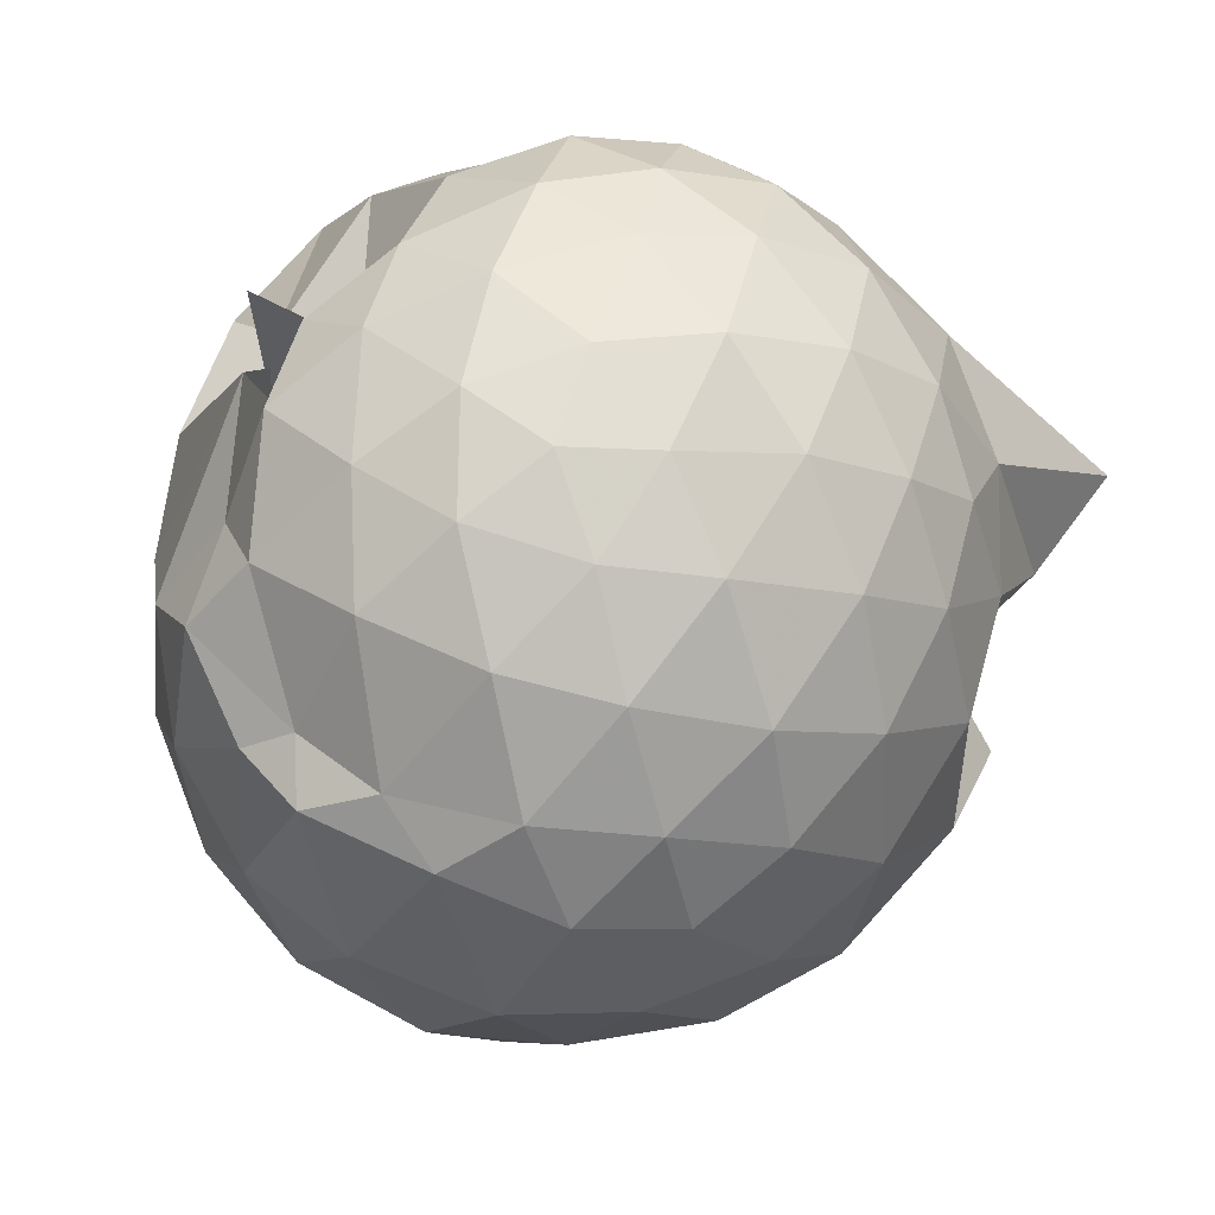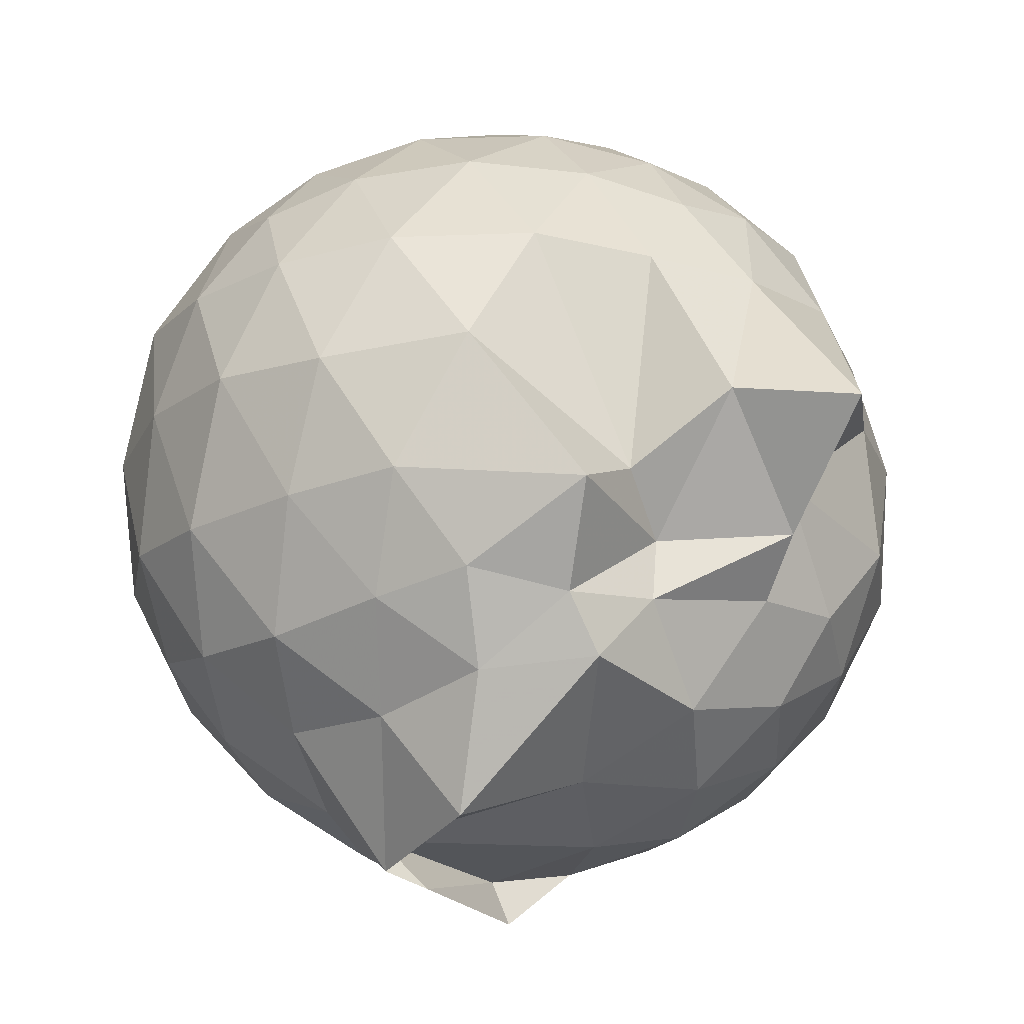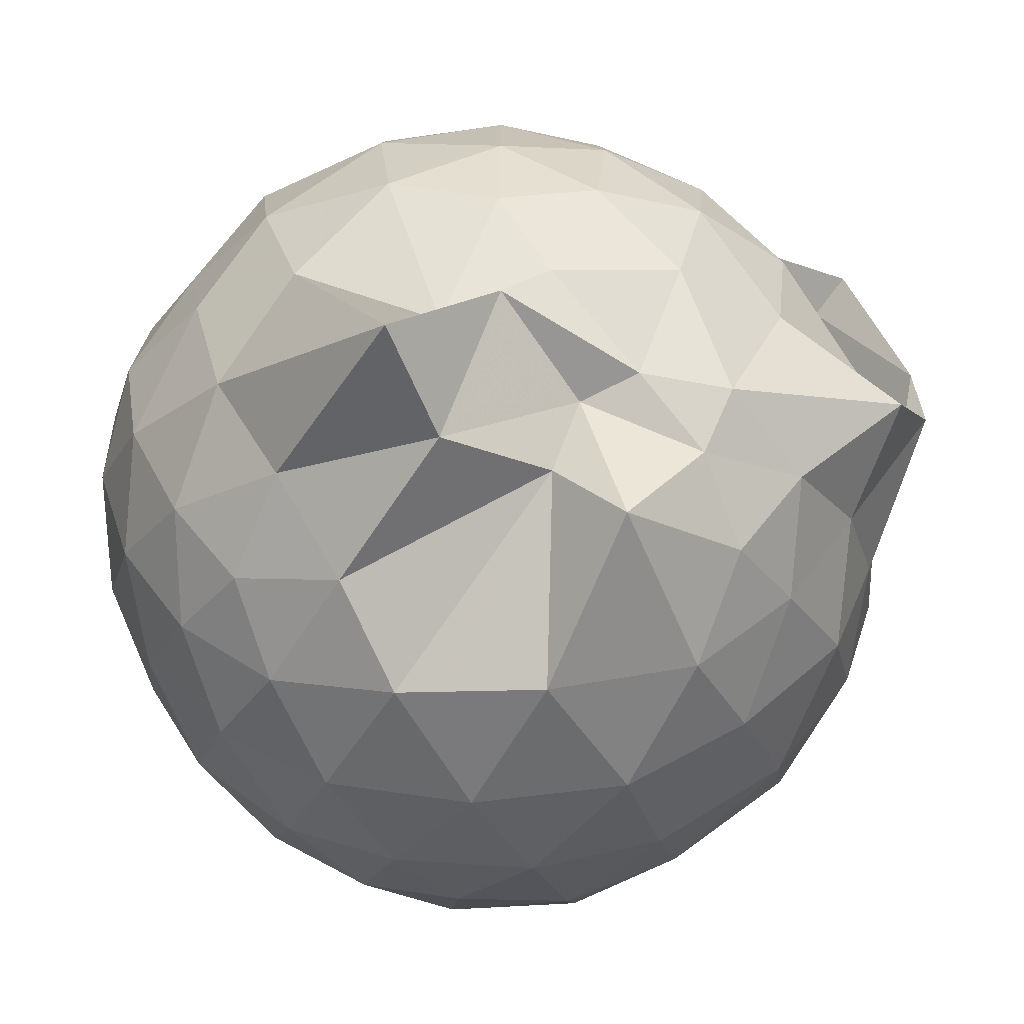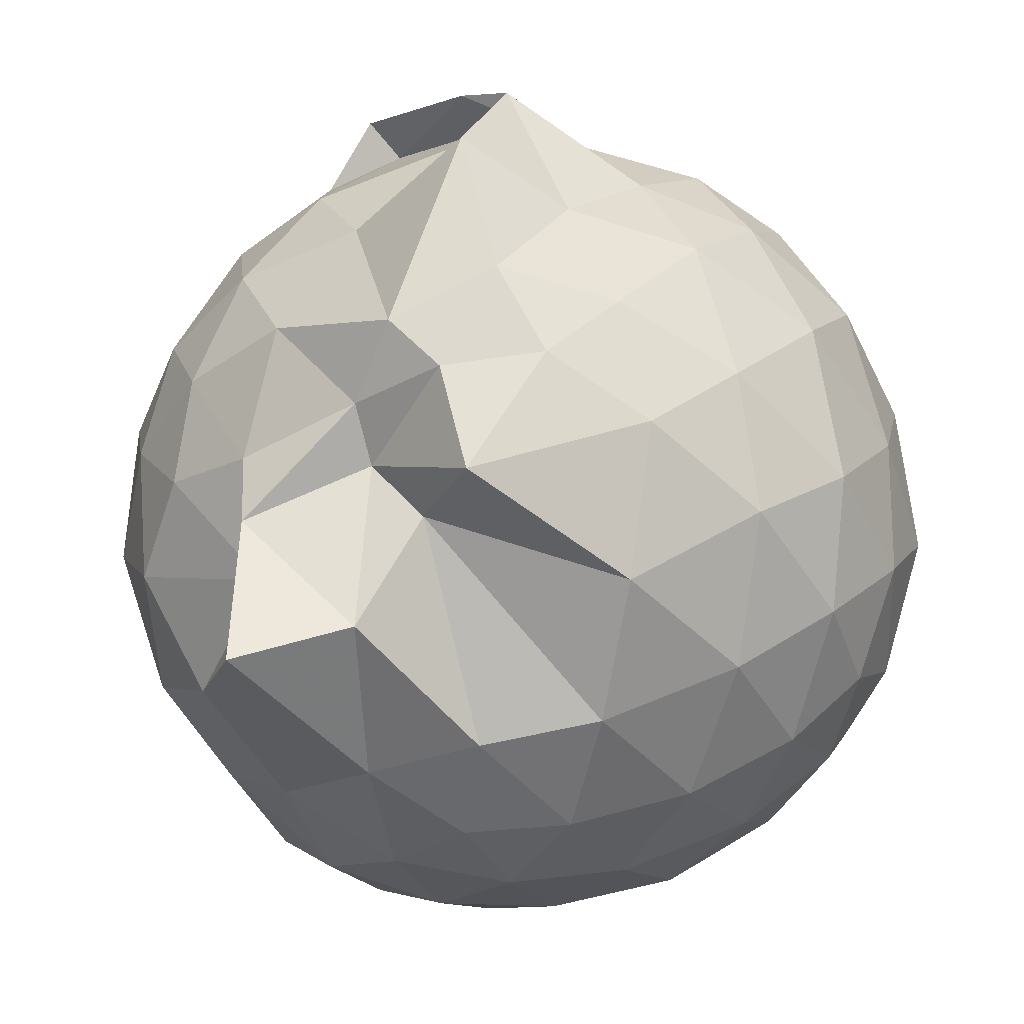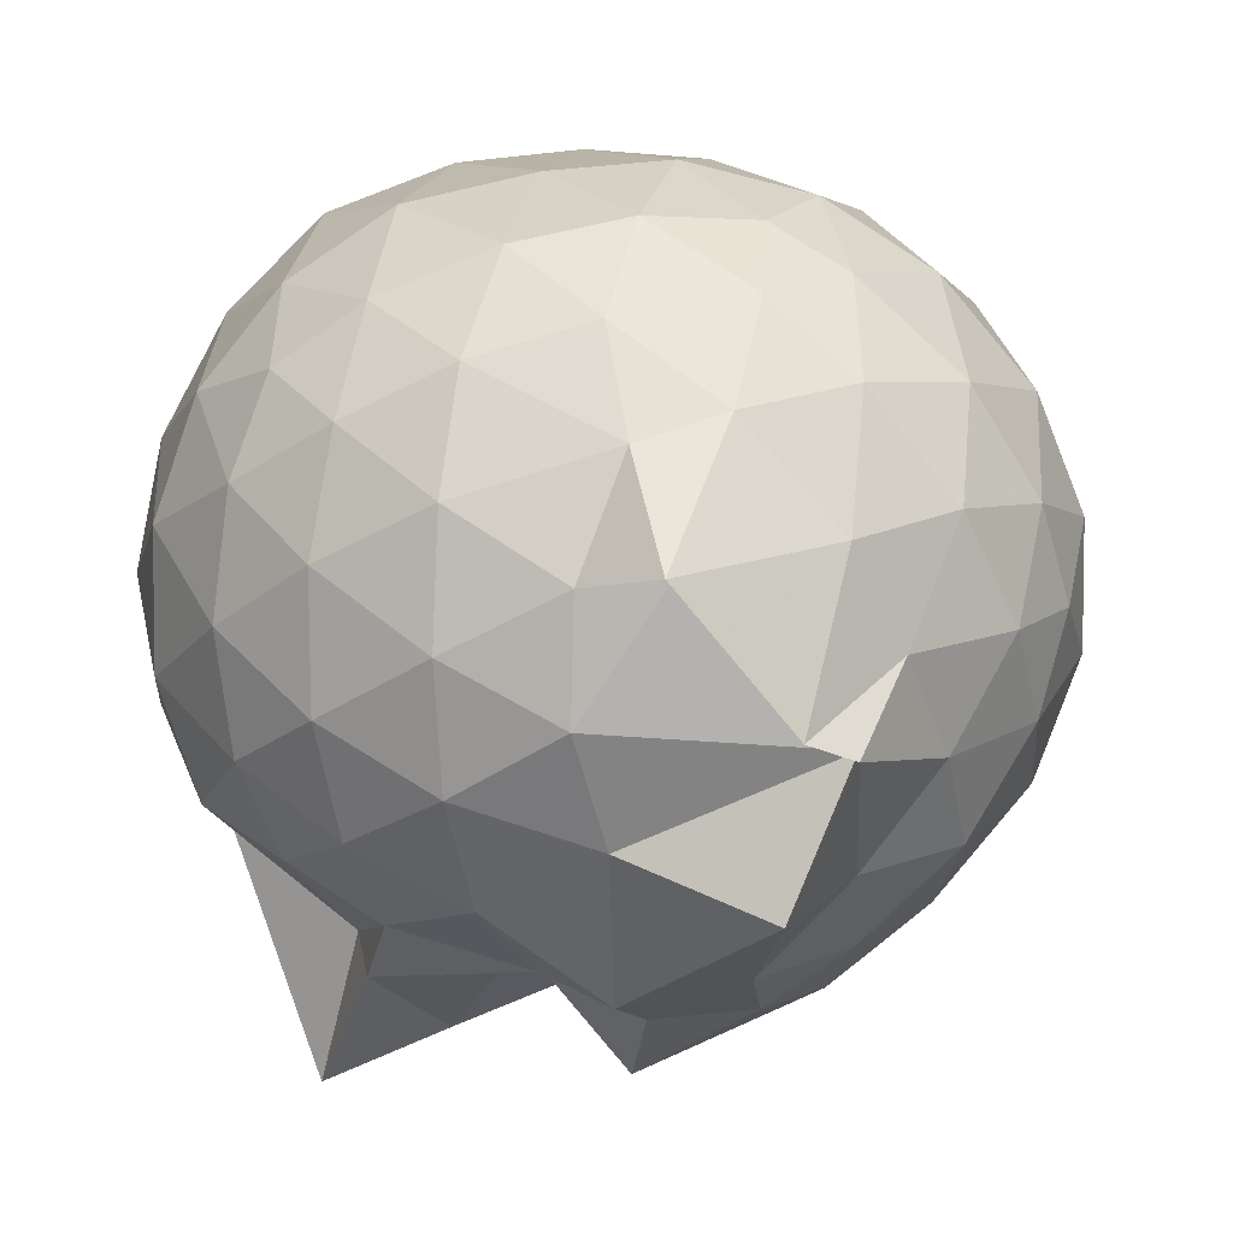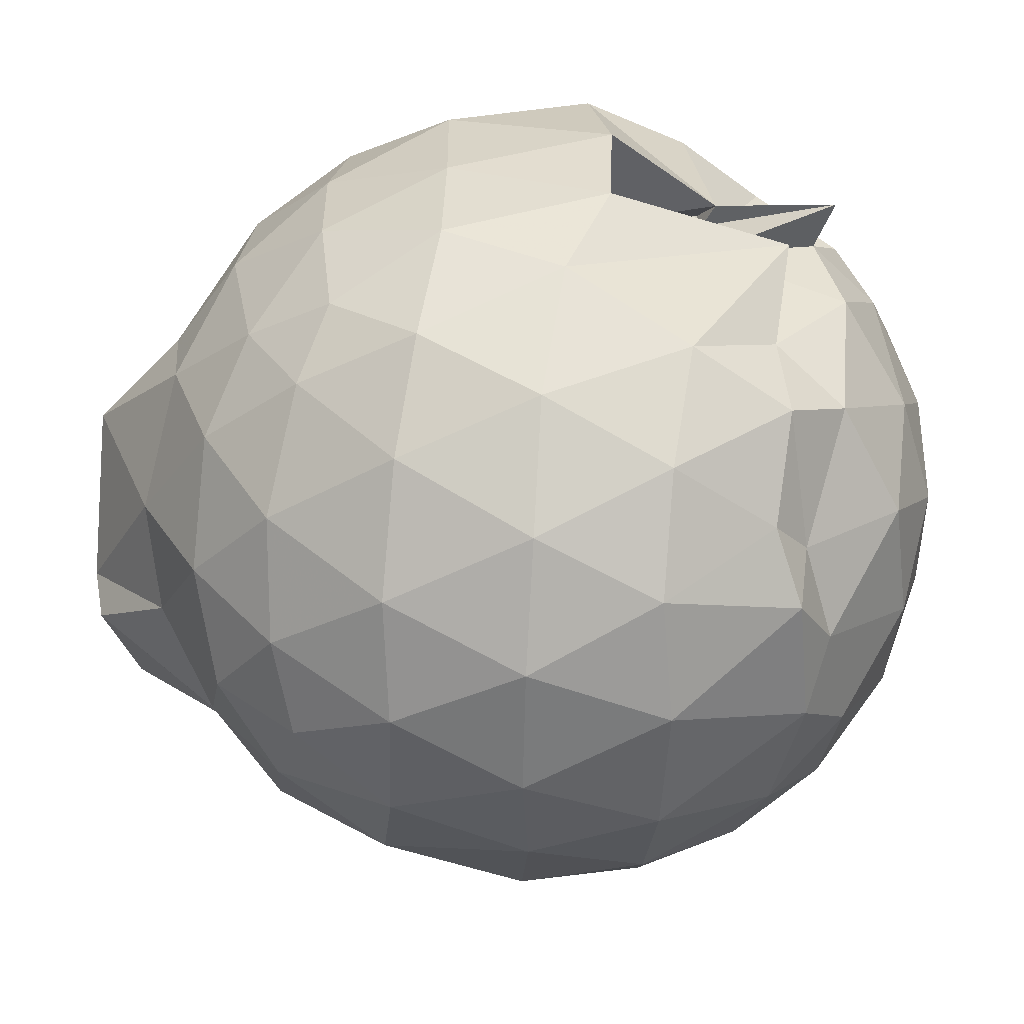
<metadata>
{"format":"obj","ext":"obj","renderer":"f3d","projection":"perspective","resolution":1024,"background":"white","views":[{"elev":77.1,"azim":-72.7,"up":"+Z"},{"elev":-23.6,"azim":-10.3,"up":"+Z"},{"elev":-79.9,"azim":121.7,"up":"+Y"},{"elev":-78.5,"azim":-161.4,"up":"+Y"},{"elev":9.4,"azim":173.2,"up":"+Y"},{"elev":42.7,"azim":-86.4,"up":"+Y"}]}
</metadata>
<code>
v 0.08004 -0.3371 2.788
v 0.0131 -0.1584 -0.04073
v 1.283 -0.3466 2.075
v 1.176 -0.02954 2.164
v 0.9504 0.2852 2.144
v 0.3868 0.4028 1.856
v 0.3669 0.6837 2.39
v 0.1818 0.5941 1.949
v -0.2593 0.5615 2.187
v -0.5934 0.5614 2.234
v -0.8757 0.3069 2.199
v -1.009 0.08125 2.294
v -1.068 -0.3459 2.337
v -1.089 -0.7441 2.238
v -0.9766 -1.067 2.138
v -0.6857 -1.265 2.213
v -0.2976 -1.429 2.231
v 0.1142 -1.498 2.185
v 0.466 -1.484 2.102
v 0.7495 -1.291 2.182
v 1.021 -0.9958 2.22
v 1.206 -0.6589 2.177
v 1.326 -0.1779 1.866
v 1.18 0.1182 1.886
v 0.9214 0.5337 1.861
v 0.3819 0.6483 1.978
v 0.5483 0.4185 1.508
v 0.1731 0.6486 2.229
v -0.4991 0.7341 1.907
v -0.8806 0.5493 1.86
v -1.17 0.2367 1.847
v -1.317 -0.1436 1.89
v -1.347 -0.5998 1.867
v -1.212 -0.9878 1.822
v -0.951 -1.321 1.81
v -0.5877 -1.541 1.831
v -0.1088 -1.667 1.827
v 0.3015 -1.656 1.781
v 0.6951 -1.537 1.785
v 1.029 -1.278 1.83
v 1.271 -0.8615 1.816
v 1.356 -0.5396 1.817
v 1.39 0.03977 1.482
v 1.187 0.4176 1.477
v 0.8876 0.7127 1.513
v 0.4822 0.8608 1.609
v 0.08466 0.9008 1.619
v -0.2881 0.8725 1.486
v -0.7491 0.7166 1.436
v -1.106 0.4319 1.432
v -1.342 0.05541 1.423
v -1.426 -0.3806 1.419
v -1.335 -0.8031 1.434
v -1.128 -1.214 1.401
v -0.8163 -1.516 1.358
v -0.3471 -1.736 1.389
v 0.2328 -1.574 1.01
v 0.5413 -1.768 1.244
v 0.9436 -1.91 1.187
v 1.201 -1.155 1.428
v 1.41 -0.776 1.45
v 1.473 -0.3676 1.46
v 1.276 0.2198 1.05
v 1.024 0.5304 1.061
v 0.6907 0.755 1.028
v 0.2688 0.8482 1.058
v -0.1289 0.8805 1.071
v -0.5418 0.7763 1.024
v -0.8934 0.55 0.9788
v -1.189 0.2022 0.9586
v -1.349 -0.1789 0.9861
v -1.35 -0.5913 0.9757
v -1.192 -0.977 0.9292
v -0.8895 -1.336 0.9262
v -0.5692 -1.595 0.9421
v 0.03 -1.818 0.8603
v 0.3566 -1.403 0.8248
v 0.8135 -1.49 0.8487
v 0.8298 -1.408 1.074
v 1.287 -0.9934 1.009
v 1.414 -0.6044 0.9802
v 1.409 -0.1604 0.9937
v 1.068 0.311 0.7383
v 0.797 0.5066 0.6549
v 0.4174 0.6592 0.6234
v 0.03852 0.7353 0.6518
v -0.3319 0.7176 0.7181
v -0.5694 0.5699 0.63
v -0.892 0.2689 0.5557
v -1.113 -0.08149 0.5758
v -1.218 -0.3943 0.646
v -1.111 -0.7118 0.5624
v -0.8934 -1.061 0.523
v -0.5904 -1.361 0.57
v -0.319 -1.559 0.6233
v 0.02283 -1.56 0.5579
v 0.3375 -1.42 0.6064
v 0.768 -1.29 0.6802
v 1.053 -1.099 0.7108
v 1.187 -0.7846 0.6194
v 1.24 -0.3939 0.59
v 1.189 0.001272 0.6376
v 1.081 -0.3363 2.371
v 0.905 -0.01986 2.446
v 0.6201 0.305 2.424
v 0.348 0.5163 2.325
v 0.03835 0.5168 2.428
v -0.3985 0.4149 2.422
v -0.8002 0.1544 2.307
v -0.9082 -0.142 2.406
v -0.8856 -0.5497 2.48
v -0.7931 -0.9244 2.424
v -0.4341 -1.122 2.494
v 0.008851 -1.251 2.48
v 0.3964 -1.286 2.385
v 0.6842 -1.017 2.471
v 0.9327 -0.6692 2.466
v 0.8126 -0.3452 2.541
v 0.5529 -0.004376 2.637
v 0.3154 0.3039 2.551
v -0.09992 0.1911 2.654
v -0.4928 0.05399 2.629
v -0.5453 -0.3542 2.684
v -0.518 -0.7313 2.648
v -0.1113 -0.8828 2.696
v 0.3102 -0.9896 2.619
v 0.5686 -0.6808 2.66
v 0.4097 -0.3372 2.723
v 0.1813 -0.03639 2.737
v -0.1936 -0.1479 2.766
v -0.1939 -0.5389 2.761
v 0.1721 -0.6349 2.748
v 0.9004 0.1893 0.4358
v 0.5622 0.3623 0.3387
v 0.171 0.4734 0.318
v -0.2782 0.5297 0.4314
v -0.5377 0.2945 0.3033
v -0.8152 -0.05478 0.2797
v -0.9987 -0.409 0.3598
v -0.7886 -0.7538 0.2872
v -0.5264 -1.075 0.2562
v -0.2484 -1.388 0.3289
v 0.1388 -1.47 0.3732
v 0.5311 -1.164 0.3144
v 0.8927 -0.9821 0.4133
v 0.9762 -0.6133 0.319
v 0.9785 -0.1857 0.3256
v 0.6357 0.001524 0.1556
v 0.1329 0.1564 0.09785
v -0.1547 0.2386 0.1412
v -0.4603 -0.1042 0.05261
v -0.6292 -0.4284 0.11
v -0.4471 -0.6637 -0.1614
v -0.2637 -1.127 -0.08978
v 0.1863 -0.9566 0.1038
v 0.6304 -0.8083 0.1472
v 0.6587 -0.4058 0.09226
v 0.2915 -0.2107 -0.01354
v 0.07453 -0.1618 -0.1957
v -0.2916 -0.6039 -0.2003
v -0.4657 -0.656 -0.05251
v 0.3016 -0.5958 -0.01725
f 3 23 4
f 4 23 24
f 4 24 5
f 5 24 25
f 5 25 6
f 6 25 26
f 6 26 7
f 7 26 27
f 7 27 8
f 8 27 28
f 8 28 9
f 9 28 29
f 9 29 10
f 10 29 30
f 10 30 11
f 11 30 31
f 11 31 12
f 12 31 32
f 12 32 13
f 13 32 33
f 13 33 14
f 14 33 34
f 14 34 15
f 15 34 35
f 15 35 16
f 16 35 36
f 16 36 17
f 17 36 37
f 17 37 18
f 18 37 38
f 18 38 19
f 19 38 39
f 19 39 20
f 20 39 40
f 20 40 21
f 21 40 41
f 21 41 22
f 22 41 42
f 22 42 3
f 3 42 23
f 23 43 24
f 24 43 44
f 24 44 25
f 25 44 45
f 25 45 26
f 26 45 46
f 26 46 27
f 27 46 47
f 27 47 28
f 28 47 48
f 28 48 29
f 29 48 49
f 29 49 30
f 30 49 50
f 30 50 31
f 31 50 51
f 31 51 32
f 32 51 52
f 32 52 33
f 33 52 53
f 33 53 34
f 34 53 54
f 34 54 35
f 35 54 55
f 35 55 36
f 36 55 56
f 36 56 37
f 37 56 57
f 37 57 38
f 38 57 58
f 38 58 39
f 39 58 59
f 39 59 40
f 40 59 60
f 40 60 41
f 41 60 61
f 41 61 42
f 42 61 62
f 42 62 23
f 23 62 43
f 43 63 44
f 44 63 64
f 44 64 45
f 45 64 65
f 45 65 46
f 46 65 66
f 46 66 47
f 47 66 67
f 47 67 48
f 48 67 68
f 48 68 49
f 49 68 69
f 49 69 50
f 50 69 70
f 50 70 51
f 51 70 71
f 51 71 52
f 52 71 72
f 52 72 53
f 53 72 73
f 53 73 54
f 54 73 74
f 54 74 55
f 55 74 75
f 55 75 56
f 56 75 76
f 56 76 57
f 57 76 77
f 57 77 58
f 58 77 78
f 58 78 59
f 59 78 79
f 59 79 60
f 60 79 80
f 60 80 61
f 61 80 81
f 61 81 62
f 62 81 82
f 62 82 43
f 43 82 63
f 63 83 64
f 64 83 84
f 64 84 65
f 65 84 85
f 65 85 66
f 66 85 86
f 66 86 67
f 67 86 87
f 67 87 68
f 68 87 88
f 68 88 69
f 69 88 89
f 69 89 70
f 70 89 90
f 70 90 71
f 71 90 91
f 71 91 72
f 72 91 92
f 72 92 73
f 73 92 93
f 73 93 74
f 74 93 94
f 74 94 75
f 75 94 95
f 75 95 76
f 76 95 96
f 76 96 77
f 77 96 97
f 77 97 78
f 78 97 98
f 78 98 79
f 79 98 99
f 79 99 80
f 80 99 100
f 80 100 81
f 81 100 101
f 81 101 82
f 82 101 102
f 82 102 63
f 63 102 83
f 103 104 118
f 104 119 118
f 104 105 119
f 105 120 119
f 105 106 120
f 106 107 120
f 107 121 120
f 107 108 121
f 108 122 121
f 108 109 122
f 109 110 122
f 110 123 122
f 110 111 123
f 111 124 123
f 111 112 124
f 112 113 124
f 113 125 124
f 113 114 125
f 114 126 125
f 114 115 126
f 115 116 126
f 116 127 126
f 116 117 127
f 117 118 127
f 117 103 118
f 118 119 128
f 119 129 128
f 119 120 129
f 120 121 129
f 121 130 129
f 121 122 130
f 122 123 130
f 123 131 130
f 123 124 131
f 124 125 131
f 125 132 131
f 125 126 132
f 126 127 132
f 127 128 132
f 127 118 128
f 133 148 134
f 134 148 149
f 134 149 135
f 135 149 150
f 135 150 136
f 136 150 137
f 137 150 151
f 137 151 138
f 138 151 152
f 138 152 139
f 139 152 140
f 140 152 153
f 140 153 141
f 141 153 154
f 141 154 142
f 142 154 143
f 143 154 155
f 143 155 144
f 144 155 156
f 144 156 145
f 145 156 146
f 146 156 157
f 146 157 147
f 147 157 148
f 147 148 133
f 148 158 149
f 149 158 159
f 149 159 150
f 150 159 151
f 151 159 160
f 151 160 152
f 152 160 153
f 153 160 161
f 153 161 154
f 154 161 155
f 155 161 162
f 155 162 156
f 156 162 157
f 157 162 158
f 157 158 148
f 3 4 103
f 103 4 104
f 4 5 104
f 104 5 105
f 5 6 105
f 105 6 106
f 6 7 106
f 7 8 106
f 106 8 107
f 8 9 107
f 107 9 108
f 9 10 108
f 108 10 109
f 10 11 109
f 11 12 109
f 109 12 110
f 12 13 110
f 110 13 111
f 13 14 111
f 111 14 112
f 14 15 112
f 15 16 112
f 112 16 113
f 16 17 113
f 113 17 114
f 17 18 114
f 114 18 115
f 18 19 115
f 19 20 115
f 115 20 116
f 20 21 116
f 116 21 117
f 21 22 117
f 117 22 103
f 22 3 103
f 83 133 84
f 84 133 134
f 84 134 85
f 85 134 135
f 85 135 86
f 86 135 136
f 86 136 87
f 87 136 88
f 88 136 137
f 88 137 89
f 89 137 138
f 89 138 90
f 90 138 139
f 90 139 91
f 91 139 92
f 92 139 140
f 92 140 93
f 93 140 141
f 93 141 94
f 94 141 142
f 94 142 95
f 95 142 96
f 96 142 143
f 96 143 97
f 97 143 144
f 97 144 98
f 98 144 145
f 98 145 99
f 99 145 100
f 100 145 146
f 100 146 101
f 101 146 147
f 101 147 102
f 102 147 133
f 102 133 83
f 128 129 1
f 129 130 1
f 130 131 1
f 131 132 1
f 132 128 1
f 159 158 2
f 160 159 2
f 161 160 2
f 162 161 2
f 158 162 2

</code>
